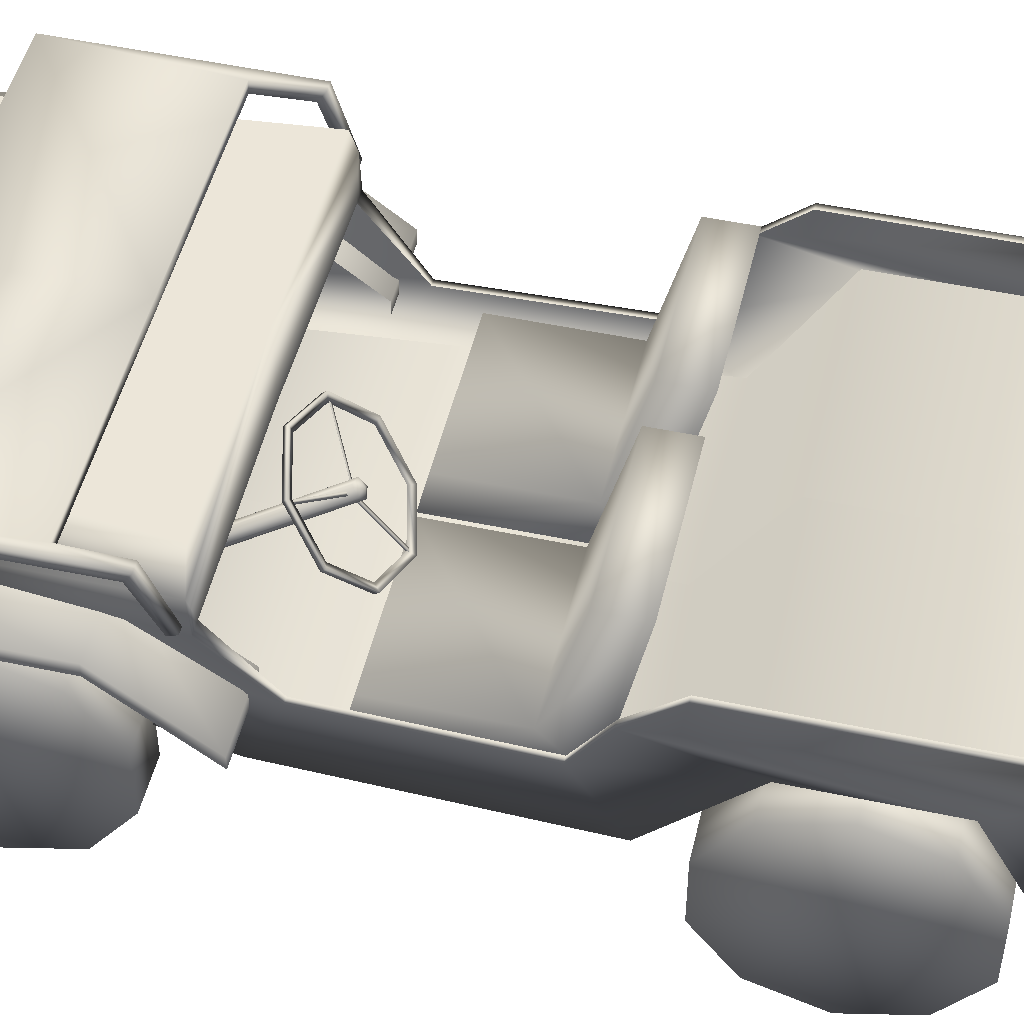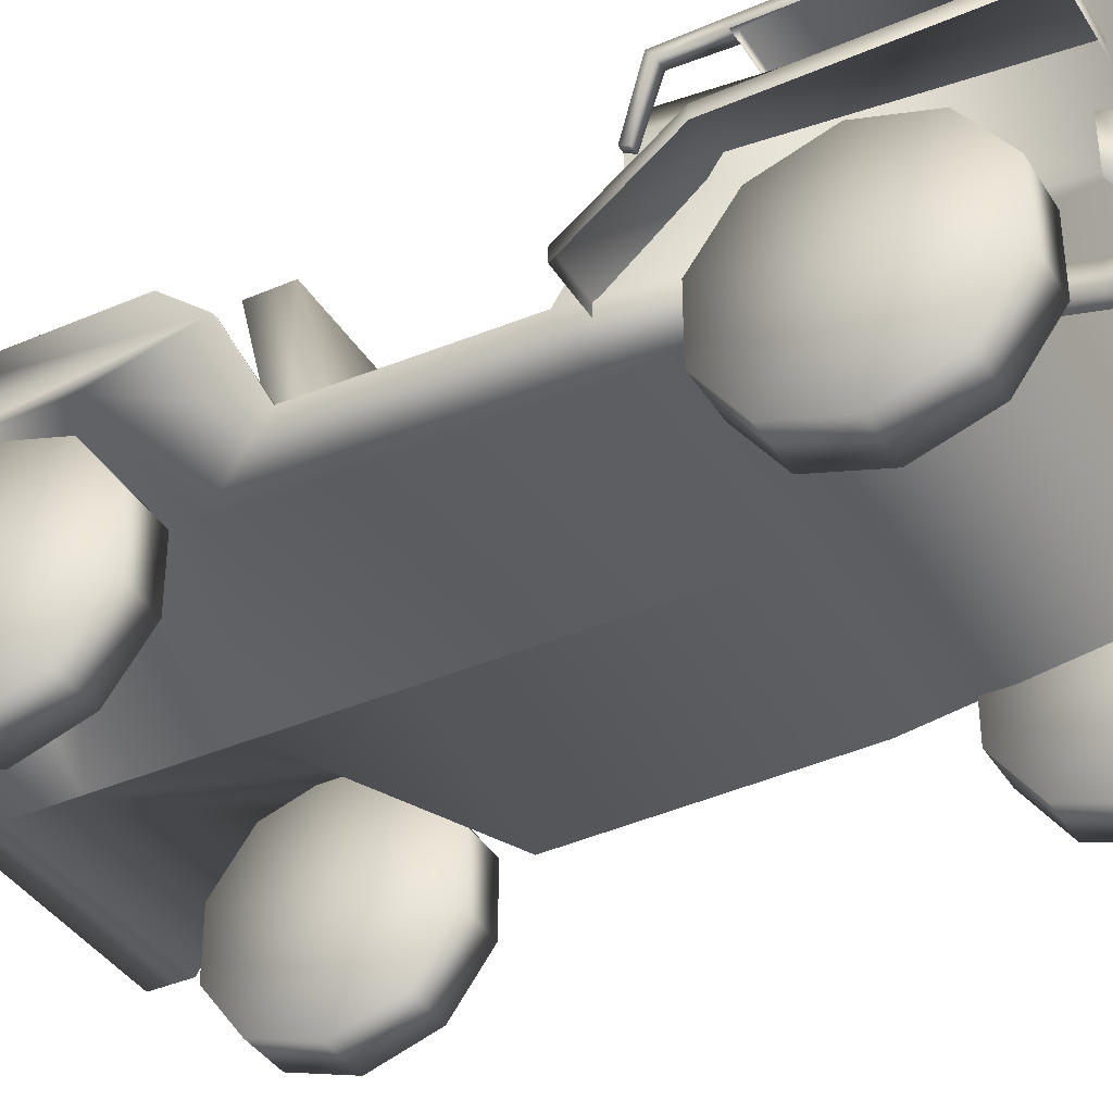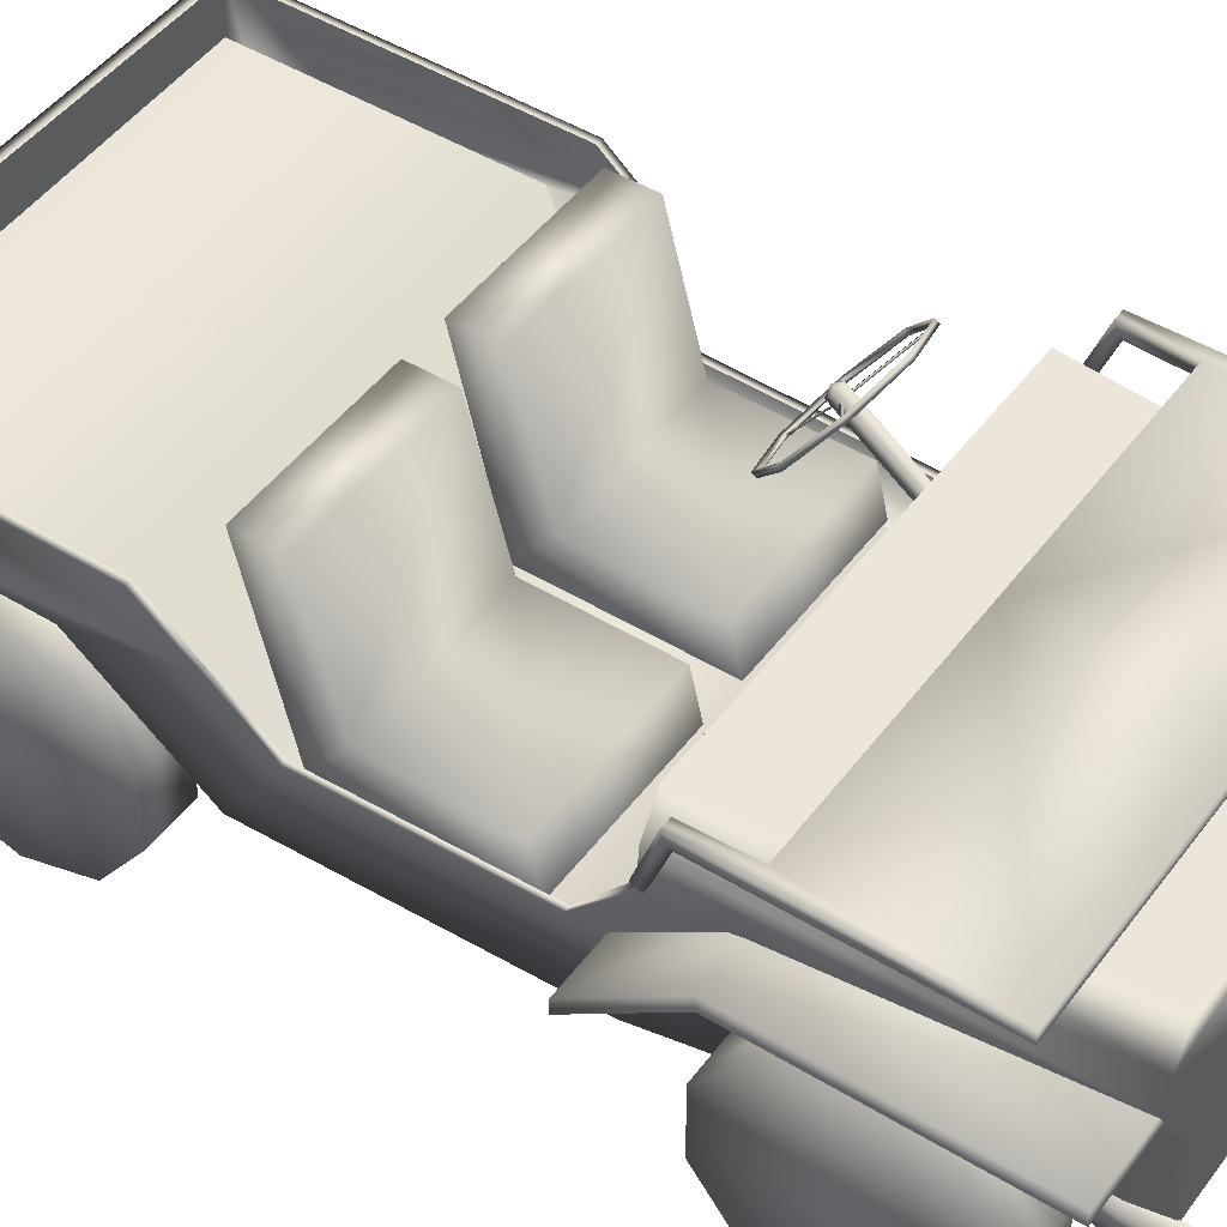
<metadata>
{"format":"obj","ext":"obj","renderer":"f3d","projection":"perspective","resolution":1024,"background":"white","views":[{"elev":49.3,"azim":103.3,"up":"+Y"},{"elev":-38.4,"azim":-61.3,"up":"+Y"},{"elev":47.0,"azim":-55.3,"up":"+Y"}]}
</metadata>
<code>
o polySurface157
v 0.04817 0.555 0.4753
v 0.4029 0.512 0.4692
v 0.3745 0.3869 0.566
v 0.04817 0.3842 0.5722
v 0.04817 0.2907 0.5641
v 0.3796 0.2931 0.558
v 0.4481 0.2807 -0.1643
v 0.04817 0.2783 -0.1431
v 0.4831 0.5042 -0.2941
v 0.04817 0.5018 -0.2881
v 0.4831 0.5042 -0.7931
v 0.04817 0.5018 -0.787
v 0.3879 0.5573 0.4694
v 0.04817 0.555 0.4753
v 0.04817 0.3842 0.5722
v -0.2782 0.3869 0.566
v -0.3066 0.512 0.4692
v 0.04817 0.2907 0.5641
v 0.04817 0.2783 -0.1431
v -0.3518 0.2807 -0.1492
v -0.2833 0.2931 0.558
v 0.04817 0.5018 -0.2881
v -0.3868 0.5042 -0.2941
v 0.04817 0.5018 -0.787
v -0.3868 0.5042 -0.7931
v -0.2916 0.5573 0.4694
v 0.1004 0.2934 0.2519
v 0.4157 0.2934 0.2519
v 0.4157 0.3823 0.2317
v 0.1004 0.3823 0.2317
v 0.4157 0.3823 -0.009161
v 0.1004 0.3823 -0.009161
v 0.1004 0.6445 -0.07769
v 0.4157 0.6445 -0.07769
v 0.4157 0.6445 -0.1609
v 0.1004 0.6445 -0.1609
v 0.4157 0.2934 -0.09234
v 0.1004 0.2934 -0.0772
v 0.04817 0.1704 1.123
v 0.353 0.1704 1.123
v 0.353 0.2674 1.123
v 0.04817 0.2674 1.123
v 0.5324 0.1704 1.066
v 0.5324 0.2674 1.066
v 0.353 0.2674 1.085
v 0.04817 0.2674 1.085
v 0.549 0.2674 1.029
v 0.04817 0.1704 1.085
v 0.353 0.1704 1.085
v 0.549 0.1704 1.029
v 0.04817 0.1704 1.123
v 0.04817 0.2674 1.123
v -0.2567 0.2674 1.123
v -0.2567 0.1704 1.123
v -0.436 0.2674 1.066
v -0.436 0.1704 1.066
v 0.04817 0.2674 1.085
v -0.2567 0.2674 1.085
v -0.4526 0.2674 1.029
v 0.04817 0.1704 1.085
v -0.2567 0.1704 1.085
v -0.4526 0.1704 1.029
v 0.3365 0.2447 1.085
v 0.3623 0.2447 1.085
v 0.3623 0.2447 0.9588
v 0.3365 0.2447 0.9588
v 0.3623 0.2768 0.832
v 0.3365 0.2768 0.832
v 0.3365 0.2233 0.832
v 0.3623 0.2233 0.832
v 0.3623 0.1912 0.9588
v 0.3365 0.1912 0.9588
v 0.3623 0.1912 1.085
v 0.3365 0.1912 1.085
v -0.2333 0.2447 1.085
v -0.2333 0.2447 0.9588
v -0.2591 0.2447 0.9588
v -0.2591 0.2447 1.085
v -0.2333 0.2768 0.832
v -0.2591 0.2768 0.832
v -0.2333 0.2233 0.832
v -0.2333 0.1912 0.9588
v -0.2591 0.1912 0.9588
v -0.2591 0.2233 0.832
v -0.2333 0.1912 1.085
v -0.2591 0.1912 1.085
v 0.3917 0.4865 1.011
v 0.5442 0.4865 1.011
v 0.5442 0.5127 1.011
v 0.3917 0.5127 1.011
v 0.5442 0.5127 0.5531
v 0.3917 0.5127 0.5531
v 0.5442 0.3709 0.3696
v 0.3917 0.3709 0.3696
v 0.5442 0.3448 0.3696
v 0.3917 0.3448 0.3696
v 0.5442 0.4865 0.5531
v -0.2981 0.4865 1.011
v -0.2981 0.5127 1.011
v -0.4507 0.5127 1.011
v -0.4507 0.4865 1.011
v -0.2981 0.5127 0.5531
v -0.4507 0.5127 0.5531
v -0.2981 0.3709 0.3696
v -0.4507 0.3709 0.3696
v -0.2981 0.3448 0.3696
v -0.4507 0.3448 0.3696
v -0.4507 0.4865 0.5531
v -0.2961 0.2934 0.2519
v 0.01924 0.2934 0.2519
v 0.01924 0.3823 0.2317
v -0.2961 0.3823 0.2317
v 0.01924 0.3823 -0.009161
v -0.2961 0.3823 -0.009161
v -0.2961 0.6445 -0.07769
v 0.01924 0.6445 -0.07769
v 0.01924 0.6445 -0.1609
v -0.2961 0.6445 -0.1609
v 0.01924 0.2934 -0.0772
v -0.2961 0.2934 -0.0772
v -0.2146 0.6588 -0.9073
v -0.2842 0.5574 -0.9073
v -0.2842 0.5574 -0.8105
v -0.2146 0.6588 -0.8105
v -0.2842 0.432 -0.9073
v -0.2842 0.432 -0.8105
v -0.2146 0.3306 -0.9073
v -0.2146 0.3306 -0.8105
v -0.1021 0.2919 -0.9073
v -0.1021 0.2919 -0.8105
v 0.01039 0.3306 -0.9073
v 0.01039 0.3306 -0.8105
v 0.07993 0.432 -0.9073
v 0.07993 0.432 -0.8105
v 0.07993 0.5574 -0.9073
v 0.07993 0.5574 -0.8105
v 0.01039 0.6588 -0.9073
v 0.01039 0.6588 -0.8105
v -0.1021 0.6975 -0.9073
v -0.1021 0.6975 -0.8105
v -0.1021 0.4947 -0.908
v -0.1021 0.4947 -0.8105
v 0.05362 0.6572 0.9124
v 0.5156 0.657 0.9125
v 0.5156 0.6795 0.9126
v 0.05362 0.6808 0.9125
v 0.05362 0.6789 0.5904
v 0.4907 0.6789 0.5904
v 0.4875 0.6563 0.5903
v 0.05362 0.6552 0.5903
v 0.4864 0.5525 0.4316
v 0.5007 0.5525 0.4316
v 0.5007 0.5452 0.449
v 0.4836 0.5452 0.449
v 0.5156 0.6783 0.5895
v 0.5156 0.6581 0.5885
v 0.493 0.6779 0.4774
v 0.4902 0.6585 0.4911
v 0.5156 0.6779 0.4774
v 0.5156 0.6585 0.4911
v 0.05362 0.6572 0.9124
v 0.05362 0.6808 0.9125
v -0.4083 0.6795 0.9126
v -0.4083 0.657 0.9125
v 0.05362 0.6789 0.5904
v 0.05362 0.6552 0.5903
v -0.3802 0.6563 0.5903
v -0.3835 0.6789 0.5904
v -0.3791 0.5525 0.4316
v -0.3763 0.5452 0.449
v -0.3935 0.5452 0.449
v -0.3935 0.5525 0.4316
v -0.4083 0.6783 0.5895
v -0.4083 0.6581 0.5885
v -0.383 0.6585 0.4911
v -0.3858 0.6779 0.4774
v -0.4083 0.6779 0.4774
v -0.4083 0.6585 0.4911
v 0.04844 0.2351 1.018
v 0.3323 0.2351 1.018
v 0.3323 0.3866 1.018
v 0.04844 0.3866 1.018
v 0.4139 0.5144 1.018
v 0.04844 0.6572 1.018
v 0.3823 0.6572 1.018
v 0.4363 0.6572 0.4334
v 0.04844 0.6572 0.4334
v 0.04844 0.6032 -0.8027
v 0.498 0.6032 -0.8027
v 0.498 0.2351 -0.8027
v 0.04844 0.2351 -0.8027
v 0.498 0.2351 -0.7196
v 0.04844 0.2351 -0.7331
v 0.04844 0.235 -0.3404
v 0.498 0.4766 -0.3302
v 0.4575 0.2351 -0.1491
v 0.04844 0.2351 -0.105
v 0.443 0.2351 0.3836
v 0.04844 0.2351 0.3984
v 0.498 0.4766 -0.5878
v 0.4578 0.3763 -0.05773
v 0.498 0.5255 -0.1295
v 0.498 0.6032 -0.2207
v 0.4482 0.3763 0.3185
v 0.4692 0.512 0.4273
v 0.4147 0.5885 1.018
v 0.4698 0.5864 0.43
v 0.4406 0.5119 0.4276
v 0.04844 0.5096 0.4334
v 0.4443 0.3763 -0.05773
v 0.4347 0.3763 0.3185
v 0.4845 0.5255 -0.1295
v 0.4848 0.6032 -0.7831
v 0.4845 0.6032 -0.2207
v 0.04844 0.6032 -0.7832
v 0.04844 0.235 -0.6023
v 0.04844 0.2351 1.018
v 0.04844 0.3866 1.018
v -0.2354 0.3866 1.018
v -0.2354 0.2351 1.018
v -0.317 0.5144 1.018
v 0.04844 0.6572 1.018
v 0.04844 0.6572 0.4334
v -0.3394 0.6572 0.4334
v -0.2854 0.6572 1.018
v 0.04844 0.6032 -0.8027
v 0.04844 0.2351 -0.8027
v -0.4011 0.2351 -0.8027
v -0.4011 0.6032 -0.8027
v 0.04844 0.2351 -0.7331
v -0.4011 0.2351 -0.7196
v 0.04844 0.235 -0.3404
v 0.04844 0.2351 -0.105
v -0.3606 0.2351 -0.1491
v -0.4011 0.4766 -0.3302
v 0.04844 0.2351 0.3984
v -0.3461 0.2351 0.3836
v -0.4011 0.4766 -0.5878
v -0.3609 0.3763 -0.05773
v -0.4011 0.5255 -0.1295
v -0.4011 0.6032 -0.2207
v -0.3724 0.512 0.4273
v -0.3513 0.3763 0.3185
v -0.3178 0.5885 1.018
v -0.3729 0.5864 0.43
v 0.04844 0.5096 0.4334
v -0.3437 0.5119 0.4276
v -0.3378 0.3763 0.3185
v -0.3474 0.3763 -0.05773
v -0.3876 0.5255 -0.1295
v -0.3876 0.6032 -0.2207
v -0.3879 0.6032 -0.7831
v 0.04844 0.6032 -0.7832
v 0.04844 0.235 -0.6023
v 0.5112 0.3982 0.5966
v 0.5112 0.2894 0.5176
v 0.4106 0.2894 0.5176
v 0.4106 0.3982 0.5966
v 0.5112 0.155 0.5176
v 0.4106 0.155 0.5176
v 0.5112 0.04618 0.5966
v 0.4106 0.04618 0.5966
v 0.5112 0.00462 0.7245
v 0.4106 0.00462 0.7245
v 0.5112 0.04617 0.8524
v 0.4106 0.04617 0.8524
v 0.5112 0.155 0.9314
v 0.4106 0.155 0.9314
v 0.5112 0.2894 0.9314
v 0.4106 0.2894 0.9314
v 0.5112 0.3982 0.8524
v 0.4106 0.3982 0.8524
v 0.5112 0.4398 0.7245
v 0.4106 0.4398 0.7245
v 0.5184 0.2222 0.7245
v 0.4106 0.2222 0.7245
v -0.408 0.3982 0.5966
v -0.3074 0.3982 0.5966
v -0.3074 0.2894 0.5176
v -0.408 0.2894 0.5176
v -0.3074 0.155 0.5176
v -0.408 0.155 0.5176
v -0.3074 0.04618 0.5966
v -0.408 0.04618 0.5966
v -0.3074 0.00462 0.7245
v -0.408 0.00462 0.7245
v -0.3074 0.04617 0.8524
v -0.408 0.04617 0.8524
v -0.3074 0.155 0.9314
v -0.408 0.155 0.9314
v -0.3074 0.2894 0.9314
v -0.408 0.2894 0.9314
v -0.3074 0.3982 0.8524
v -0.408 0.3982 0.8524
v -0.3074 0.4398 0.7245
v -0.408 0.4398 0.7245
v -0.4153 0.2222 0.7245
v -0.3074 0.2222 0.7245
v 0.5112 0.3982 -0.5714
v 0.5112 0.2894 -0.6505
v 0.4106 0.2894 -0.6505
v 0.4106 0.3982 -0.5714
v 0.5112 0.155 -0.6505
v 0.4106 0.155 -0.6505
v 0.5112 0.04618 -0.5714
v 0.4106 0.04618 -0.5714
v 0.5112 0.00462 -0.4435
v 0.4106 0.00462 -0.4435
v 0.5112 0.04618 -0.3157
v 0.4106 0.04618 -0.3157
v 0.5112 0.155 -0.2366
v 0.4106 0.155 -0.2366
v 0.5112 0.2894 -0.2366
v 0.4106 0.2894 -0.2366
v 0.5112 0.3982 -0.3157
v 0.4106 0.3982 -0.3157
v 0.5112 0.4398 -0.4435
v 0.4106 0.4398 -0.4435
v 0.5184 0.2222 -0.4435
v 0.4106 0.2222 -0.4435
v 0.5112 0.3982 -0.5713
v 0.5112 0.2894 -0.6504
v 0.4106 0.2894 -0.6504
v 0.4106 0.3982 -0.5713
v 0.5112 0.155 -0.6504
v 0.4106 0.155 -0.6504
v 0.5112 0.04618 -0.5713
v 0.4106 0.04618 -0.5713
v 0.5112 0.00462 -0.4434
v 0.4106 0.00462 -0.4434
v 0.5112 0.04618 -0.3155
v 0.4106 0.04618 -0.3155
v 0.5112 0.155 -0.2365
v 0.4106 0.155 -0.2365
v 0.5112 0.2894 -0.2365
v 0.4106 0.2894 -0.2365
v 0.5112 0.3982 -0.3155
v 0.4106 0.3982 -0.3155
v 0.5112 0.4398 -0.4434
v 0.4106 0.4398 -0.4434
v 0.5184 0.2222 -0.4434
v 0.4106 0.2222 -0.4434
v -0.408 0.3982 -0.5713
v -0.3074 0.3982 -0.5713
v -0.3074 0.2894 -0.6504
v -0.408 0.2894 -0.6504
v -0.3074 0.155 -0.6504
v -0.408 0.155 -0.6504
v -0.3074 0.04618 -0.5713
v -0.408 0.04618 -0.5713
v -0.3074 0.00462 -0.4434
v -0.408 0.00462 -0.4434
v -0.3074 0.04618 -0.3155
v -0.408 0.04618 -0.3155
v -0.3074 0.155 -0.2365
v -0.408 0.155 -0.2365
v -0.3074 0.2894 -0.2365
v -0.408 0.2894 -0.2365
v -0.3074 0.3982 -0.3155
v -0.408 0.3982 -0.3155
v -0.3074 0.4398 -0.4434
v -0.408 0.4398 -0.4434
v -0.4153 0.2222 -0.4434
v -0.3074 0.2222 -0.4434
v 0.2769 0.3076 0.6476
v 0.2589 0.3122 0.6511
v 0.2589 0.6173 0.2478
v 0.2769 0.6126 0.2442
v 0.2589 0.3273 0.6625
v 0.2589 0.6324 0.2592
v 0.2769 0.332 0.666
v 0.2769 0.637 0.2627
v 0.288 0.3198 0.6568
v 0.288 0.6248 0.2535
v 0.2719 0.6296 0.2472
v 0.1767 0.6819 0.3197
v 0.1764 0.6834 0.3171
v 0.2649 0.6137 0.2635
v 0.2652 0.6121 0.2661
v 0.1819 0.687 0.3186
v 0.2704 0.6172 0.265
v 0.3623 0.6842 0.3228
v 0.3624 0.6861 0.3204
v 0.2725 0.6193 0.2653
v 0.2725 0.6175 0.2676
v 0.366 0.6816 0.317
v 0.2762 0.6149 0.2619
v 0.2746 0.511 0.1891
v 0.2746 0.5128 0.1867
v 0.277 0.6123 0.262
v 0.277 0.6105 0.2643
v 0.268 0.5139 0.1876
v 0.2705 0.6134 0.2628
v 0.1885 0.5485 0.2152
v 0.273 0.5206 0.194
v 0.273 0.5119 0.1813
v 0.1781 0.5433 0.205
v 0.1534 0.616 0.2662
v 0.1388 0.6189 0.2623
v 0.1885 0.6834 0.3172
v 0.1781 0.6946 0.3195
v 0.273 0.7114 0.3383
v 0.273 0.726 0.3432
v 0.273 0.506 0.1891
v 0.1781 0.5374 0.2128
v 0.1388 0.6131 0.2701
v 0.1781 0.6887 0.3273
v 0.273 0.7201 0.351
v 0.3576 0.5485 0.2152
v 0.3679 0.5433 0.205
v 0.3926 0.616 0.2662
v 0.4072 0.6189 0.2623
v 0.3576 0.6834 0.3172
v 0.3679 0.6946 0.3195
v 0.3679 0.5374 0.2128
v 0.4072 0.6131 0.2701
v 0.3679 0.6887 0.3273
f 1 2 3 4
f 5 6 7 8
f 8 7 9 10
f 10 9 11 12
f 4 3 6 5
f 1 13 2
f 14 15 16 17
f 18 19 20 21
f 19 22 23 20
f 22 24 25 23
f 15 18 21 16
f 14 17 26
f 27 28 29 30
f 30 29 31 32
f 33 34 35 36
f 28 37 31 29
f 38 27 30 32
f 32 31 34 33
f 31 37 35 34
f 37 38 36 35
f 38 32 33 36
f 39 40 41 42
f 40 43 44 41
f 42 41 45 46
f 41 44 47 45
f 48 49 40 39
f 49 50 43 40
f 43 50 47 44
f 51 52 53 54
f 54 53 55 56
f 52 57 58 53
f 53 58 59 55
f 60 51 54 61
f 61 54 56 62
f 56 55 59 62
f 63 64 65 66
f 66 65 67 68
f 69 70 71 72
f 72 71 73 74
f 71 70 67 65
f 73 71 65 64
f 75 76 77 78
f 76 79 80 77
f 81 82 83 84
f 82 85 86 83
f 83 77 80 84
f 86 78 77 83
f 87 88 89 90
f 90 89 91 92
f 92 91 93 94
f 94 93 95 96
f 97 95 93 91
f 88 97 91 89
f 98 99 100 101
f 99 102 103 100
f 102 104 105 103
f 104 106 107 105
f 108 103 105 107
f 101 100 103 108
f 109 110 111 112
f 112 111 113 114
f 115 116 117 118
f 110 119 113 111
f 120 109 112 114
f 114 113 116 115
f 113 119 117 116
f 119 120 118 117
f 120 114 115 118
f 121 122 123 124
f 122 125 126 123
f 125 127 128 126
f 127 129 130 128
f 129 131 132 130
f 131 133 134 132
f 133 135 136 134
f 135 137 138 136
f 137 139 140 138
f 139 121 124 140
f 122 121 141
f 125 122 141
f 127 125 141
f 129 127 141
f 131 129 141
f 133 131 141
f 135 133 141
f 137 135 141
f 139 137 141
f 121 139 141
f 124 123 142
f 123 126 142
f 126 128 142
f 128 130 142
f 130 132 142
f 132 134 142
f 134 136 142
f 136 138 142
f 138 140 142
f 140 124 142
f 143 144 145 146
f 147 148 149 150
f 151 152 153 154
f 145 155 148
f 145 144 156 155
f 149 148 157 158
f 157 159 152 151
f 159 160 153 152
f 160 158 154 153
f 158 157 151 154
f 156 149 158 160
f 155 156 160 159
f 148 155 159 157
f 145 148 147 146
f 161 162 163 164
f 165 166 167 168
f 169 170 171 172
f 163 168 173
f 163 173 174 164
f 167 175 176 168
f 176 169 172 177
f 177 172 171 178
f 178 171 170 175
f 175 170 169 176
f 174 178 175 167
f 173 177 178 174
f 168 176 177 173
f 163 162 165 168
f 179 180 181 182
f 182 181 183
f 184 185 186 187
f 188 189 190 191
f 191 190 192 193
f 194 195 196 197
f 197 196 198 199
f 192 190 189 200
f 201 196 195 202
f 202 189 203
f 181 204 205 183
f 184 206 185
f 206 207 186 185
f 187 186 207
f 182 183 206 184
f 183 205 207 206
f 187 207 208 209
f 204 201 210 211
f 201 202 212 210
f 203 189 213 214
f 205 204 211 208
f 202 203 214 212
f 189 188 215 213
f 216 200 195 194
f 193 192 200 216
f 202 195 200 189
f 208 207 205
f 201 204 198 196
f 198 204 181 180
f 199 198 180 179
f 217 218 219 220
f 218 221 219
f 222 223 224 225
f 226 227 228 229
f 227 230 231 228
f 232 233 234 235
f 233 236 237 234
f 231 238 229 228
f 239 240 235 234
f 240 241 229
f 219 221 242 243
f 222 225 244
f 244 225 224 245
f 223 245 224
f 218 222 244 221
f 221 244 245 242
f 223 246 247 245
f 243 248 249 239
f 239 249 250 240
f 241 251 252 229
f 242 247 248 243
f 240 250 251 241
f 229 252 253 226
f 254 232 235 238
f 230 254 238 231
f 240 229 238 235
f 247 242 245
f 239 234 237 243
f 237 220 219 243
f 236 217 220 237
f 255 256 257 258
f 256 259 260 257
f 259 261 262 260
f 261 263 264 262
f 263 265 266 264
f 265 267 268 266
f 267 269 270 268
f 269 271 272 270
f 271 273 274 272
f 273 255 258 274
f 256 255 275
f 259 256 275
f 261 259 275
f 263 261 275
f 265 263 275
f 267 265 275
f 269 267 275
f 271 269 275
f 273 271 275
f 255 273 275
f 258 257 276
f 257 260 276
f 260 262 276
f 262 264 276
f 264 266 276
f 266 268 276
f 268 270 276
f 270 272 276
f 272 274 276
f 274 258 276
f 277 278 279 280
f 280 279 281 282
f 282 281 283 284
f 284 283 285 286
f 286 285 287 288
f 288 287 289 290
f 290 289 291 292
f 292 291 293 294
f 294 293 295 296
f 296 295 278 277
f 280 297 277
f 282 297 280
f 284 297 282
f 286 297 284
f 288 297 286
f 290 297 288
f 292 297 290
f 294 297 292
f 296 297 294
f 277 297 296
f 278 298 279
f 279 298 281
f 281 298 283
f 283 298 285
f 285 298 287
f 287 298 289
f 289 298 291
f 291 298 293
f 293 298 295
f 295 298 278
f 299 300 301 302
f 300 303 304 301
f 303 305 306 304
f 305 307 308 306
f 307 309 310 308
f 309 311 312 310
f 311 313 314 312
f 313 315 316 314
f 315 317 318 316
f 317 299 302 318
f 300 299 319
f 303 300 319
f 305 303 319
f 307 305 319
f 309 307 319
f 311 309 319
f 313 311 319
f 315 313 319
f 317 315 319
f 299 317 319
f 302 301 320
f 301 304 320
f 304 306 320
f 306 308 320
f 308 310 320
f 310 312 320
f 312 314 320
f 314 316 320
f 316 318 320
f 318 302 320
f 321 322 323 324
f 322 325 326 323
f 325 327 328 326
f 327 329 330 328
f 329 331 332 330
f 331 333 334 332
f 333 335 336 334
f 335 337 338 336
f 337 339 340 338
f 339 321 324 340
f 322 321 341
f 325 322 341
f 327 325 341
f 329 327 341
f 331 329 341
f 333 331 341
f 335 333 341
f 337 335 341
f 339 337 341
f 321 339 341
f 324 323 342
f 323 326 342
f 326 328 342
f 328 330 342
f 330 332 342
f 332 334 342
f 334 336 342
f 336 338 342
f 338 340 342
f 340 324 342
f 343 344 345 346
f 346 345 347 348
f 348 347 349 350
f 350 349 351 352
f 352 351 353 354
f 354 353 355 356
f 356 355 357 358
f 358 357 359 360
f 360 359 361 362
f 362 361 344 343
f 346 363 343
f 348 363 346
f 350 363 348
f 352 363 350
f 354 363 352
f 356 363 354
f 358 363 356
f 360 363 358
f 362 363 360
f 343 363 362
f 344 364 345
f 345 364 347
f 347 364 349
f 349 364 351
f 351 364 353
f 353 364 355
f 355 364 357
f 357 364 359
f 359 364 361
f 361 364 344
f 365 366 367 368
f 366 369 370 367
f 369 371 372 370
f 371 373 374 372
f 373 365 368 374
f 368 367 375
f 367 370 375
f 370 372 375
f 372 374 375
f 374 368 375
f 376 377 378 379
f 377 380 381 378
f 380 376 379 381
f 382 383 384 385
f 383 386 387 384
f 386 382 385 387
f 388 389 390 391
f 389 392 393 390
f 392 388 391 393
f 394 395 396 397
f 398 394 397 399
f 400 398 399 401
f 402 400 401 403
f 397 396 404 405
f 399 397 405 406
f 401 399 406 407
f 403 401 407 408
f 405 404 395 394
f 406 405 394 398
f 407 406 398 400
f 408 407 400 402
f 409 410 396 395
f 411 412 410 409
f 413 414 412 411
f 402 403 414 413
f 410 415 404 396
f 412 416 415 410
f 414 417 416 412
f 403 408 417 414
f 415 409 395 404
f 416 411 409 415
f 417 413 411 416
f 408 402 413 417

</code>
